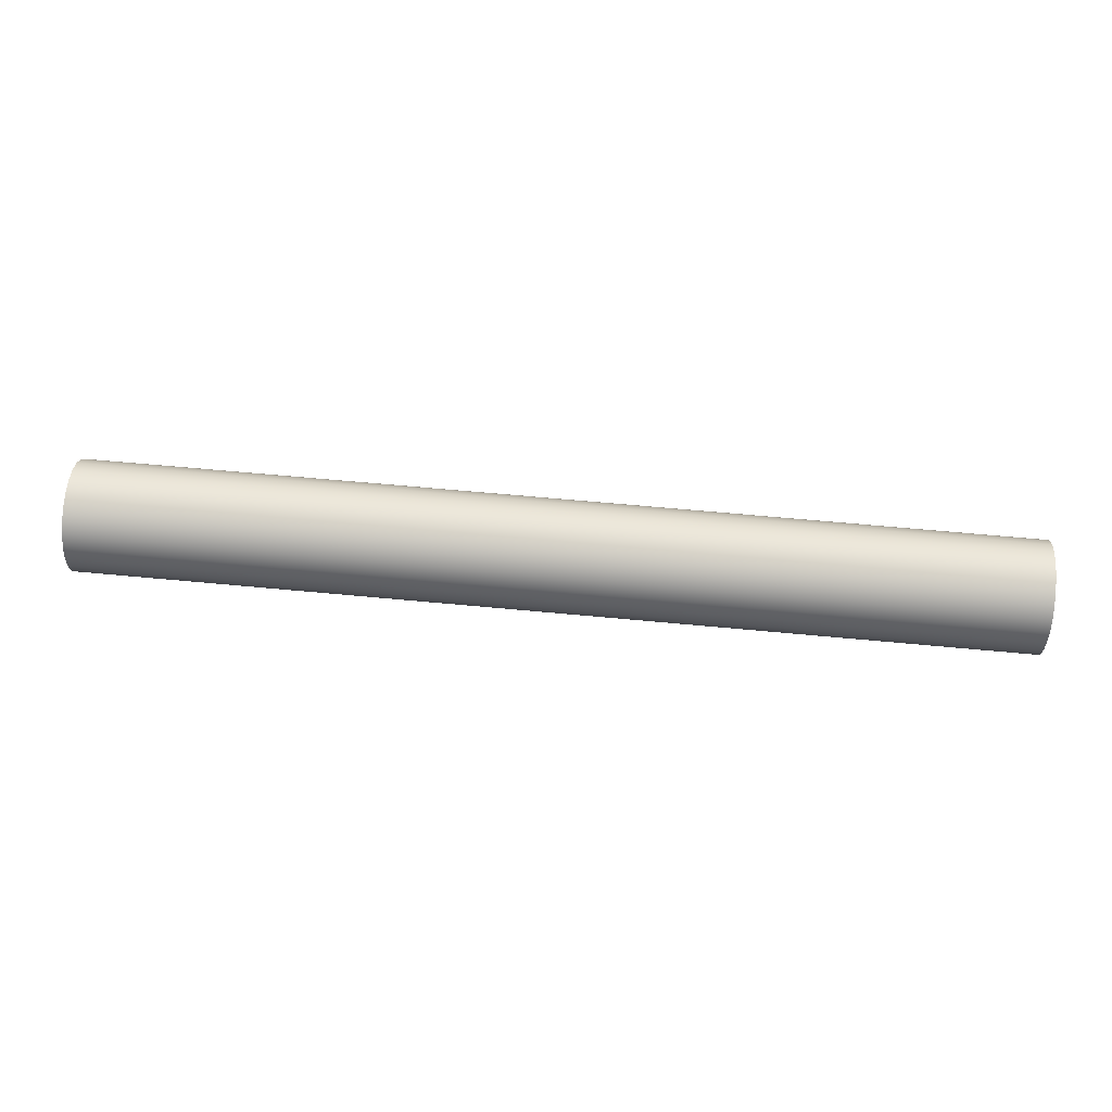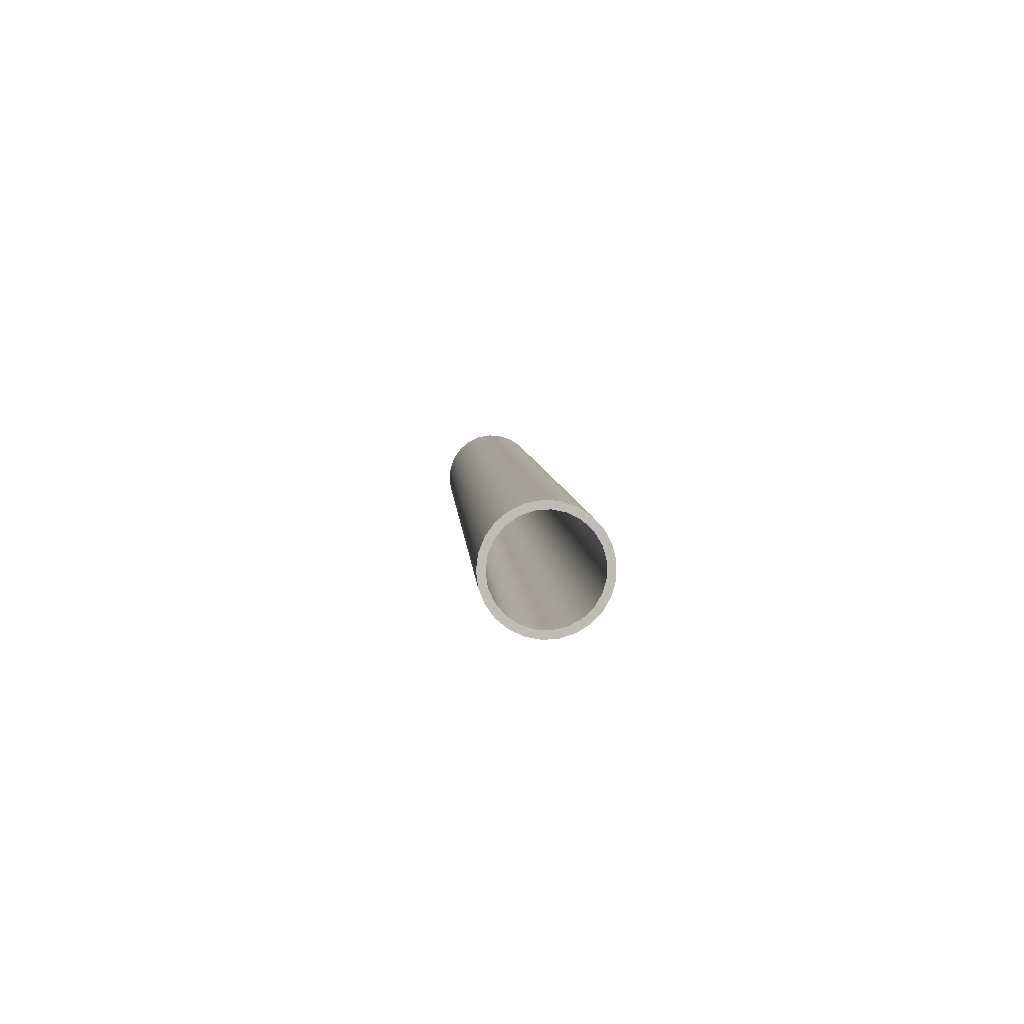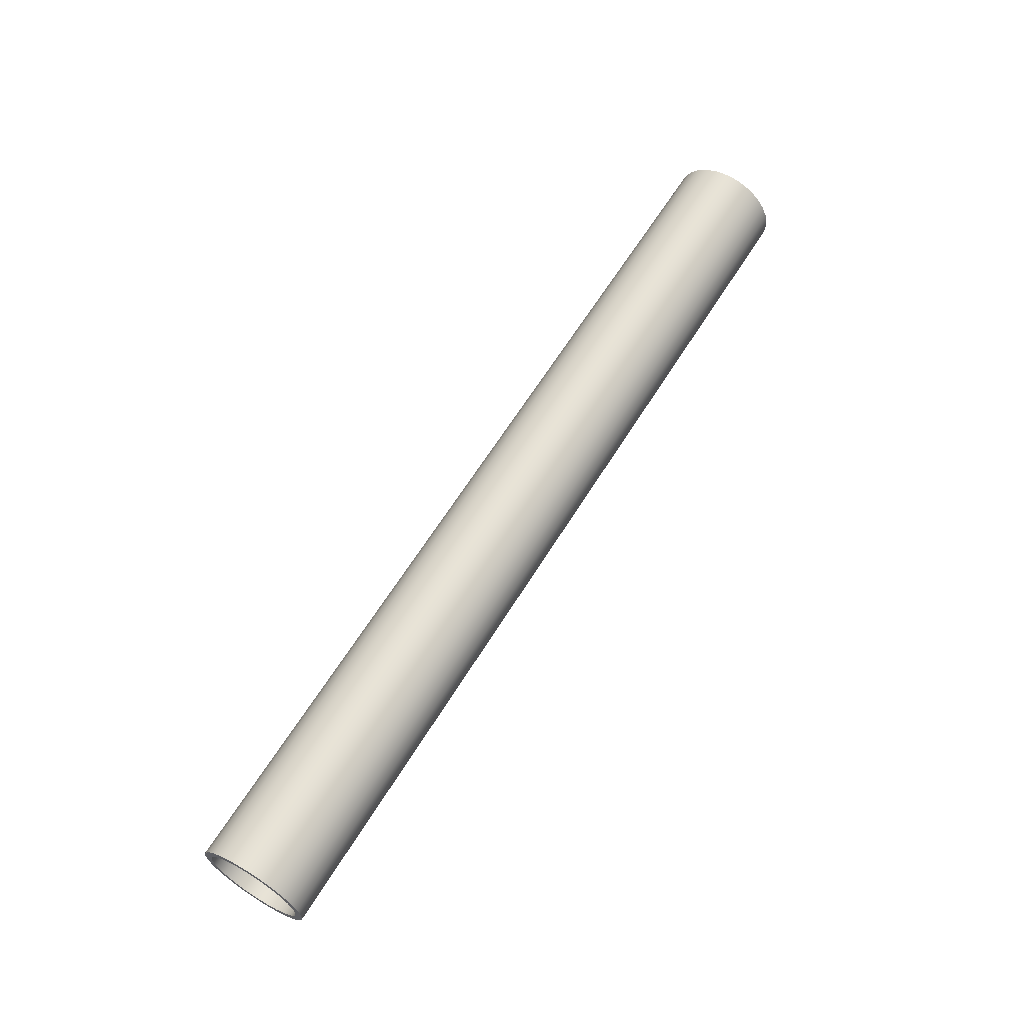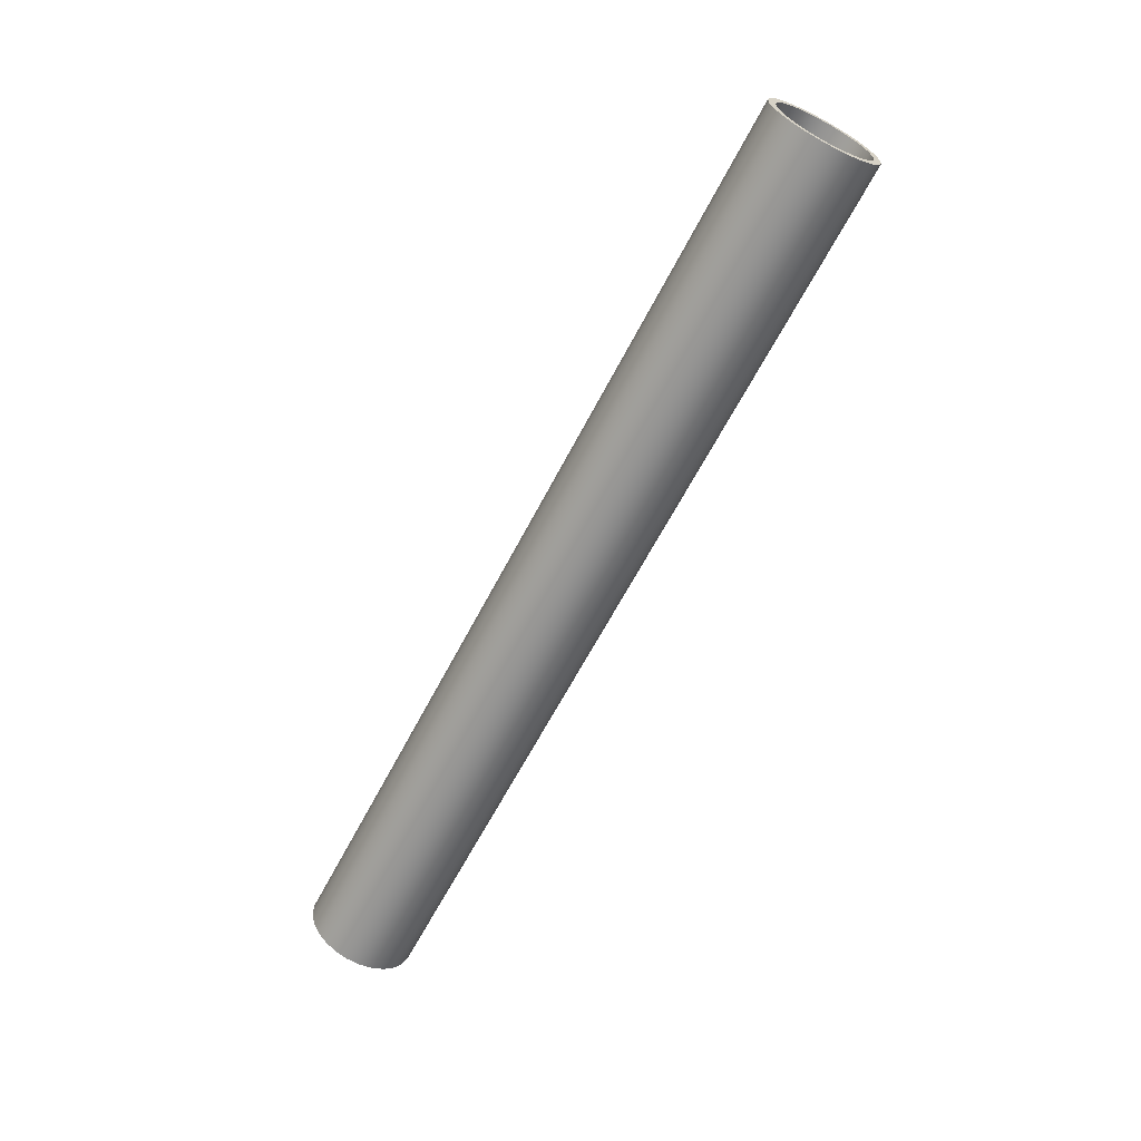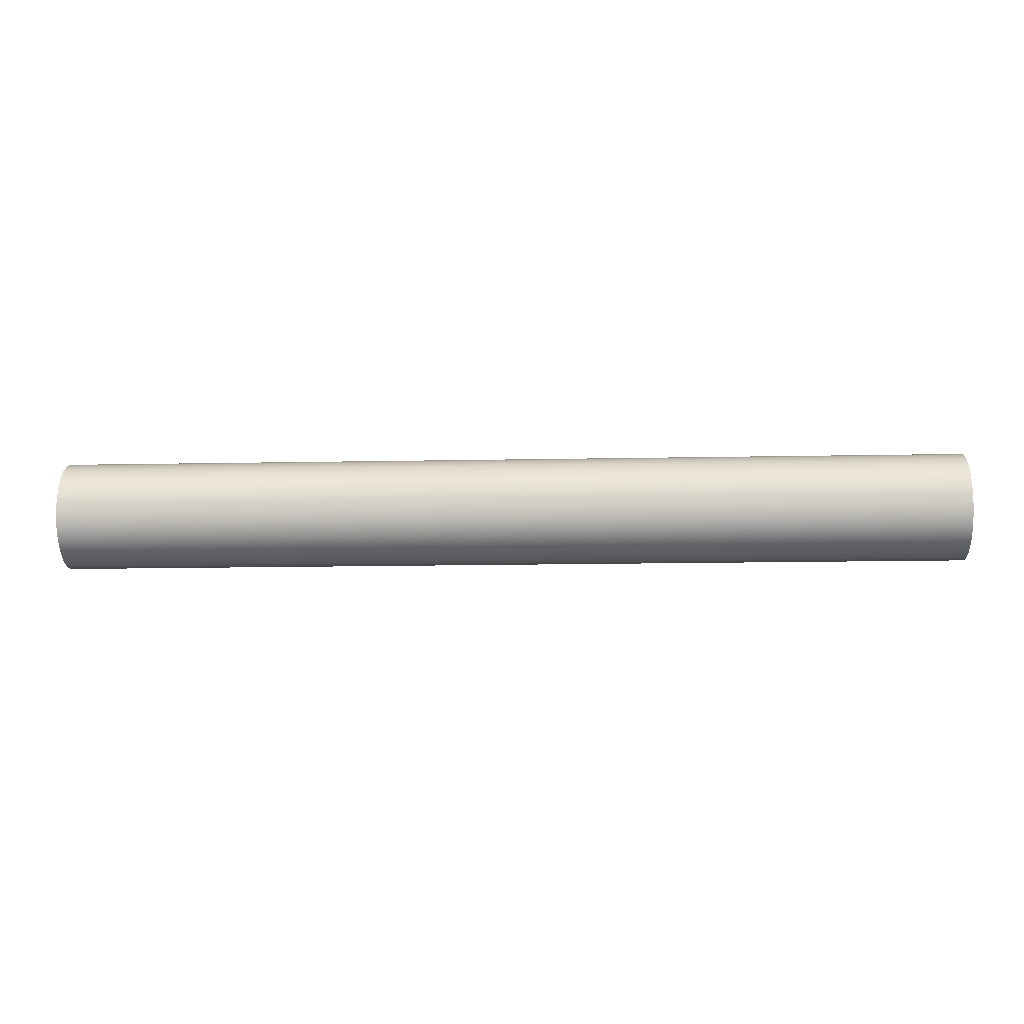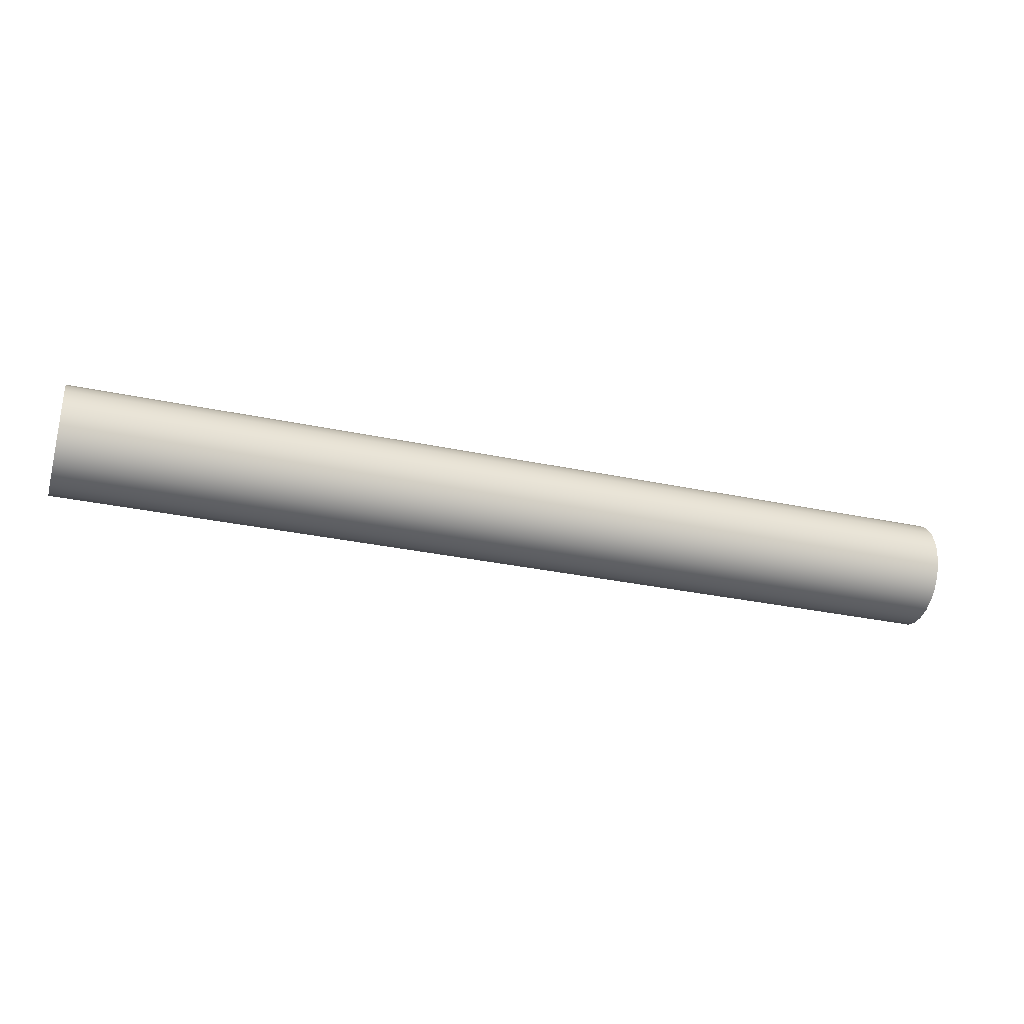
<metadata>
{"format":"obj","ext":"obj","renderer":"f3d","projection":"perspective","resolution":1024,"background":"white","views":[{"elev":64.6,"azim":5.4,"up":"+Y"},{"elev":5.6,"azim":86.7,"up":"+Y"},{"elev":62.5,"azim":121.5,"up":"+Z"},{"elev":-64.0,"azim":-117.5,"up":"+Y"},{"elev":-14.6,"azim":-177.5,"up":"+Z"},{"elev":-31.5,"azim":-16.8,"up":"+Y"}]}
</metadata>
<code>
v 75 -5.444e-16 4.445
v 75 1.105 4.305
v 75 2.141 3.895
v 75 3.043 3.24
v 75 3.753 2.382
v 75 4.227 1.374
v 75 4.436 0.2791
v 75 4.366 -0.8329
v 75 4.022 -1.893
v 75 3.425 -2.833
v 75 2.613 -3.596
v 75 1.636 -4.133
v 75 0.5571 -4.41
v 75 -0.5571 -4.41
v 75 -1.636 -4.133
v 75 -2.613 -3.596
v 75 -3.425 -2.833
v 75 -4.022 -1.893
v 75 -4.366 -0.8329
v 75 -4.436 0.2791
v 75 -4.227 1.374
v 75 -3.753 2.382
v 75 -3.043 3.24
v 75 -2.141 3.895
v 75 -1.105 4.305
v 0 -5.444e-16 4.445
v 0 -1.105 4.305
v 0 -2.141 3.895
v 0 -3.043 3.24
v 0 -3.753 2.382
v 0 -4.227 1.374
v 0 -4.436 0.2791
v 0 -4.366 -0.8329
v 0 -4.022 -1.893
v 0 -3.425 -2.833
v 0 -2.613 -3.596
v 0 -1.636 -4.133
v 0 -0.5571 -4.41
v 0 0.5571 -4.41
v 0 1.636 -4.133
v 0 2.613 -3.596
v 0 3.425 -2.833
v 0 4.022 -1.893
v 0 4.366 -0.8329
v 0 4.436 0.2791
v 0 4.227 1.374
v 0 3.753 2.382
v 0 3.043 3.24
v 0 2.141 3.895
v 0 1.105 4.305
v 0 -5.444e-16 4.445
v 75 -5.444e-16 4.445
v 75 -4.709e-16 3.845
v 75 -1.037 3.702
v 75 -1.998 3.285
v 75 -2.81 2.624
v 75 -3.414 1.769
v 75 -3.765 0.7823
v 75 -3.836 -0.2624
v 75 -3.623 -1.288
v 75 -3.141 -2.217
v 75 -2.427 -2.983
v 75 -1.532 -3.527
v 75 -0.5236 -3.809
v 75 0.5236 -3.809
v 75 1.532 -3.527
v 75 2.427 -2.983
v 75 3.141 -2.217
v 75 3.623 -1.288
v 75 3.836 -0.2624
v 75 3.765 0.7823
v 75 3.414 1.769
v 75 2.81 2.624
v 75 1.998 3.285
v 75 1.037 3.702
v 0 -4.709e-16 3.845
v 0 1.037 3.702
v 0 1.998 3.285
v 0 2.81 2.624
v 0 3.414 1.769
v 0 3.765 0.7823
v 0 3.836 -0.2624
v 0 3.623 -1.288
v 0 3.141 -2.217
v 0 2.427 -2.983
v 0 1.532 -3.527
v 0 0.5236 -3.809
v 0 -0.5236 -3.809
v 0 -1.532 -3.527
v 0 -2.427 -2.983
v 0 -3.141 -2.217
v 0 -3.623 -1.288
v 0 -3.836 -0.2624
v 0 -3.765 0.7823
v 0 -3.414 1.769
v 0 -2.81 2.624
v 0 -1.998 3.285
v 0 -1.037 3.702
v 75 -4.709e-16 3.845
v 0 -4.709e-16 3.845
v 0 -4.709e-16 3.845
v 0 -1.037 3.702
v 0 -1.998 3.285
v 0 -2.81 2.624
v 0 -3.414 1.769
v 0 -3.765 0.7823
v 0 -3.836 -0.2624
v 0 -3.623 -1.288
v 0 -3.141 -2.217
v 0 -2.427 -2.983
v 0 -1.532 -3.527
v 0 -0.5236 -3.809
v 0 0.5236 -3.809
v 0 1.532 -3.527
v 0 2.427 -2.983
v 0 3.141 -2.217
v 0 3.623 -1.288
v 0 3.836 -0.2624
v 0 3.765 0.7823
v 0 3.414 1.769
v 0 2.81 2.624
v 0 1.998 3.285
v 0 1.037 3.702
v 0 -5.444e-16 4.445
v 0 1.105 4.305
v 0 2.141 3.895
v 0 3.043 3.24
v 0 3.753 2.382
v 0 4.227 1.374
v 0 4.436 0.2791
v 0 4.366 -0.8329
v 0 4.022 -1.893
v 0 3.425 -2.833
v 0 2.613 -3.596
v 0 1.636 -4.133
v 0 0.5571 -4.41
v 0 -0.5571 -4.41
v 0 -1.636 -4.133
v 0 -2.613 -3.596
v 0 -3.425 -2.833
v 0 -4.022 -1.893
v 0 -4.366 -0.8329
v 0 -4.436 0.2791
v 0 -4.227 1.374
v 0 -3.753 2.382
v 0 -3.043 3.24
v 0 -2.141 3.895
v 0 -1.105 4.305
v 75 -4.709e-16 3.845
v 75 1.037 3.702
v 75 1.998 3.285
v 75 2.81 2.624
v 75 3.414 1.769
v 75 3.765 0.7823
v 75 3.836 -0.2624
v 75 3.623 -1.288
v 75 3.141 -2.217
v 75 2.427 -2.983
v 75 1.532 -3.527
v 75 0.5236 -3.809
v 75 -0.5236 -3.809
v 75 -1.532 -3.527
v 75 -2.427 -2.983
v 75 -3.141 -2.217
v 75 -3.623 -1.288
v 75 -3.836 -0.2624
v 75 -3.765 0.7823
v 75 -3.414 1.769
v 75 -2.81 2.624
v 75 -1.998 3.285
v 75 -1.037 3.702
v 75 -5.444e-16 4.445
v 75 -1.105 4.305
v 75 -2.141 3.895
v 75 -3.043 3.24
v 75 -3.753 2.382
v 75 -4.227 1.374
v 75 -4.436 0.2791
v 75 -4.366 -0.8329
v 75 -4.022 -1.893
v 75 -3.425 -2.833
v 75 -2.613 -3.596
v 75 -1.636 -4.133
v 75 -0.5571 -4.41
v 75 0.5571 -4.41
v 75 1.636 -4.133
v 75 2.613 -3.596
v 75 3.425 -2.833
v 75 4.022 -1.893
v 75 4.366 -0.8329
v 75 4.436 0.2791
v 75 4.227 1.374
v 75 3.753 2.382
v 75 3.043 3.24
v 75 2.141 3.895
v 75 1.105 4.305
f 2 50 1
f 1 50 51
f 52 26 25
f 25 26 27
f 25 27 24
f 24 27 28
f 24 28 23
f 23 28 29
f 23 29 22
f 22 29 30
f 22 30 21
f 21 30 31
f 21 31 20
f 20 31 32
f 20 32 19
f 19 32 33
f 19 33 18
f 18 33 34
f 18 34 17
f 17 34 35
f 17 35 16
f 16 35 36
f 16 36 15
f 15 36 37
f 15 37 14
f 14 37 38
f 14 38 13
f 13 38 39
f 13 39 12
f 12 39 40
f 12 40 11
f 11 40 41
f 11 41 10
f 10 41 42
f 10 42 9
f 9 42 43
f 9 43 8
f 8 43 44
f 8 44 7
f 7 44 45
f 7 45 6
f 6 45 46
f 6 46 5
f 5 46 47
f 5 47 4
f 4 47 48
f 4 48 3
f 3 48 49
f 3 49 2
f 2 49 50
f 54 98 53
f 53 98 100
f 99 76 75
f 75 76 77
f 75 77 74
f 74 77 78
f 74 78 73
f 73 78 79
f 73 79 72
f 72 79 80
f 72 80 71
f 71 80 81
f 71 81 70
f 70 81 82
f 70 82 69
f 69 82 83
f 69 83 68
f 68 83 84
f 68 84 67
f 67 84 85
f 67 85 66
f 66 85 86
f 66 86 65
f 65 86 87
f 65 87 64
f 64 87 88
f 64 88 63
f 63 88 89
f 63 89 62
f 62 89 90
f 62 90 61
f 61 90 91
f 61 91 60
f 60 91 92
f 60 92 59
f 59 92 93
f 59 93 58
f 58 93 94
f 58 94 57
f 57 94 95
f 57 95 56
f 56 95 96
f 56 96 55
f 55 96 97
f 55 97 54
f 54 97 98
f 102 148 101
f 101 148 124
f 101 124 125
f 148 102 147
f 147 102 103
f 147 103 146
f 146 103 104
f 146 104 145
f 145 104 105
f 145 105 144
f 144 105 106
f 144 106 143
f 143 106 107
f 143 107 142
f 142 107 108
f 142 108 141
f 141 108 109
f 141 109 140
f 140 109 110
f 140 110 139
f 139 110 111
f 139 111 138
f 138 111 112
f 138 112 137
f 137 112 113
f 137 113 136
f 136 113 135
f 135 113 114
f 135 114 134
f 134 114 115
f 134 115 133
f 133 115 116
f 133 116 132
f 132 116 117
f 132 117 131
f 131 117 118
f 131 118 130
f 130 118 119
f 130 119 129
f 129 119 120
f 129 120 128
f 128 120 121
f 128 121 127
f 127 121 122
f 127 122 126
f 126 122 123
f 126 123 125
f 125 123 101
f 150 196 149
f 149 196 172
f 149 172 173
f 196 150 195
f 195 150 151
f 195 151 194
f 194 151 152
f 194 152 193
f 193 152 153
f 193 153 192
f 192 153 154
f 192 154 191
f 191 154 155
f 191 155 190
f 190 155 156
f 190 156 189
f 189 156 157
f 189 157 188
f 188 157 158
f 188 158 187
f 187 158 159
f 187 159 186
f 186 159 160
f 186 160 185
f 185 160 184
f 184 160 161
f 184 161 183
f 183 161 162
f 183 162 182
f 182 162 163
f 182 163 181
f 181 163 164
f 181 164 180
f 180 164 165
f 180 165 179
f 179 165 166
f 179 166 178
f 178 166 167
f 178 167 177
f 177 167 168
f 177 168 176
f 176 168 169
f 176 169 175
f 175 169 170
f 175 170 174
f 174 170 171
f 174 171 173
f 173 171 149

</code>
